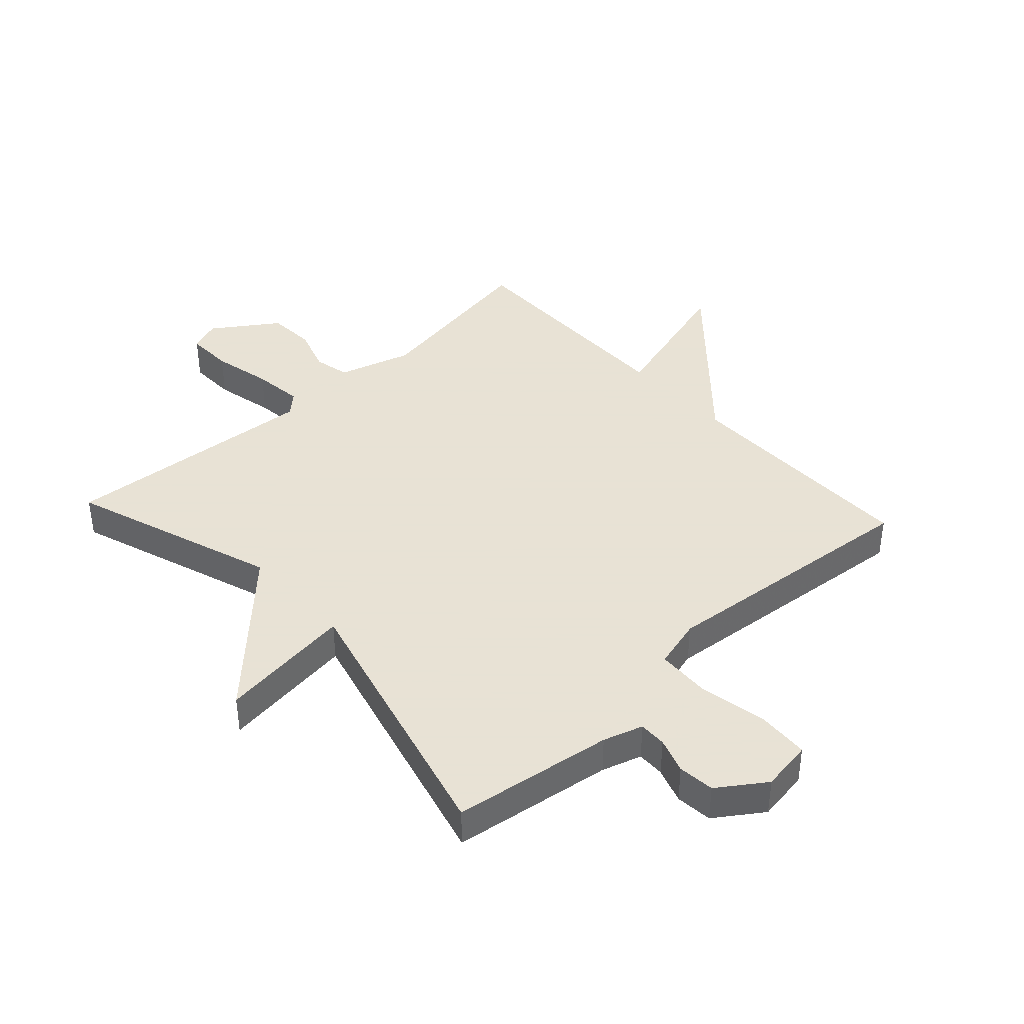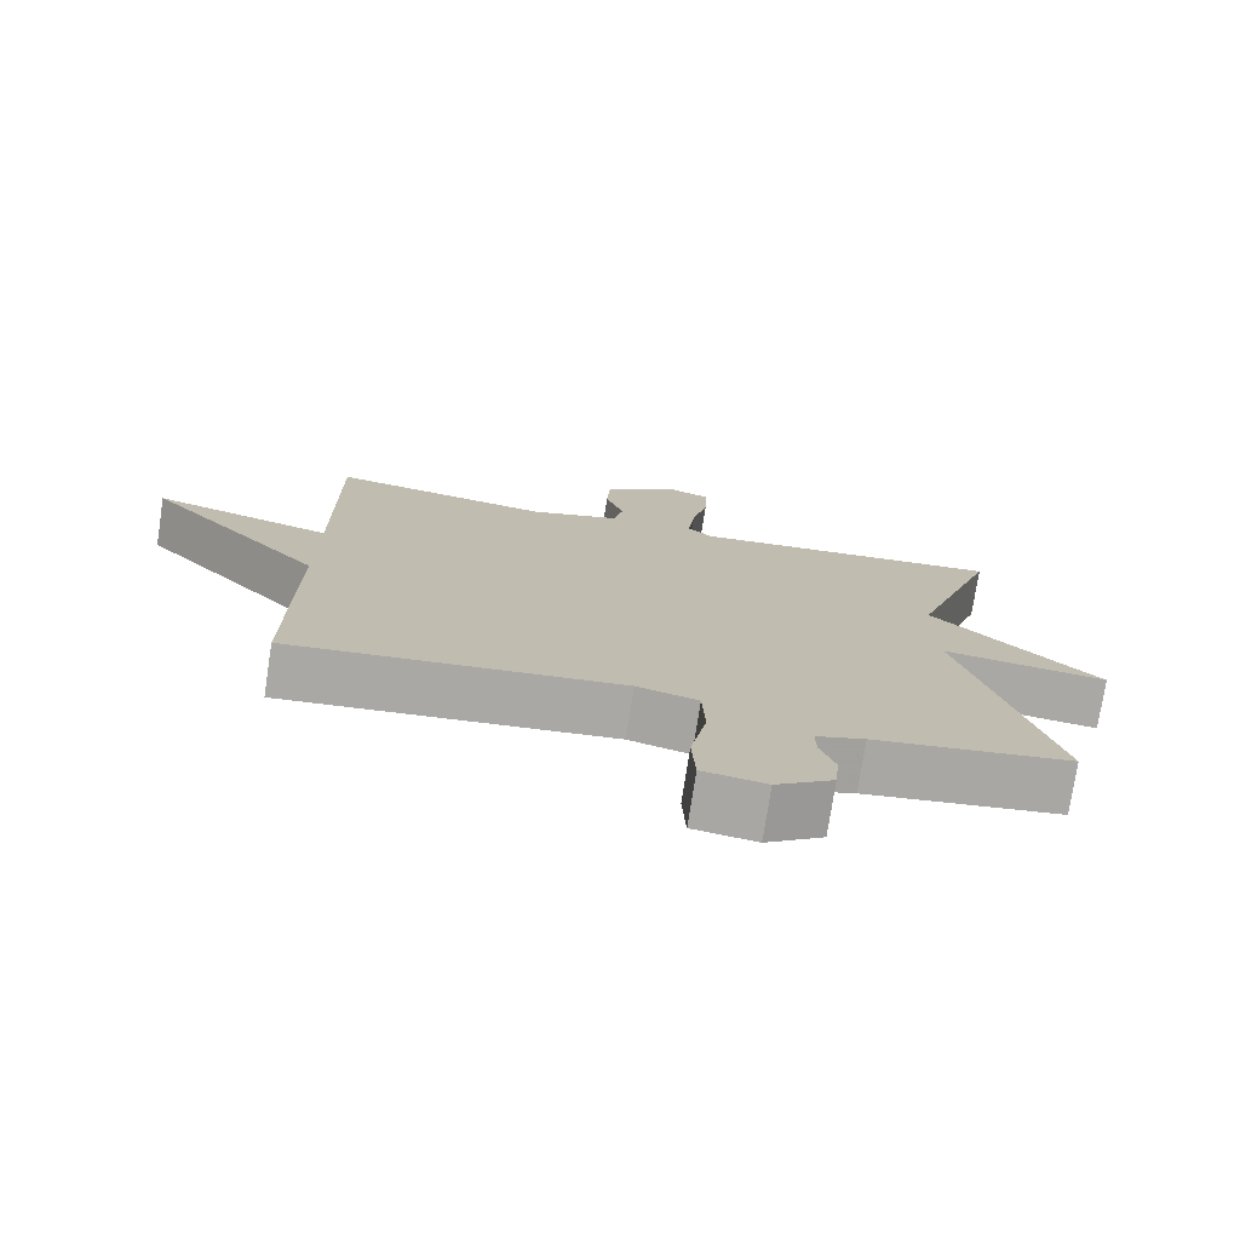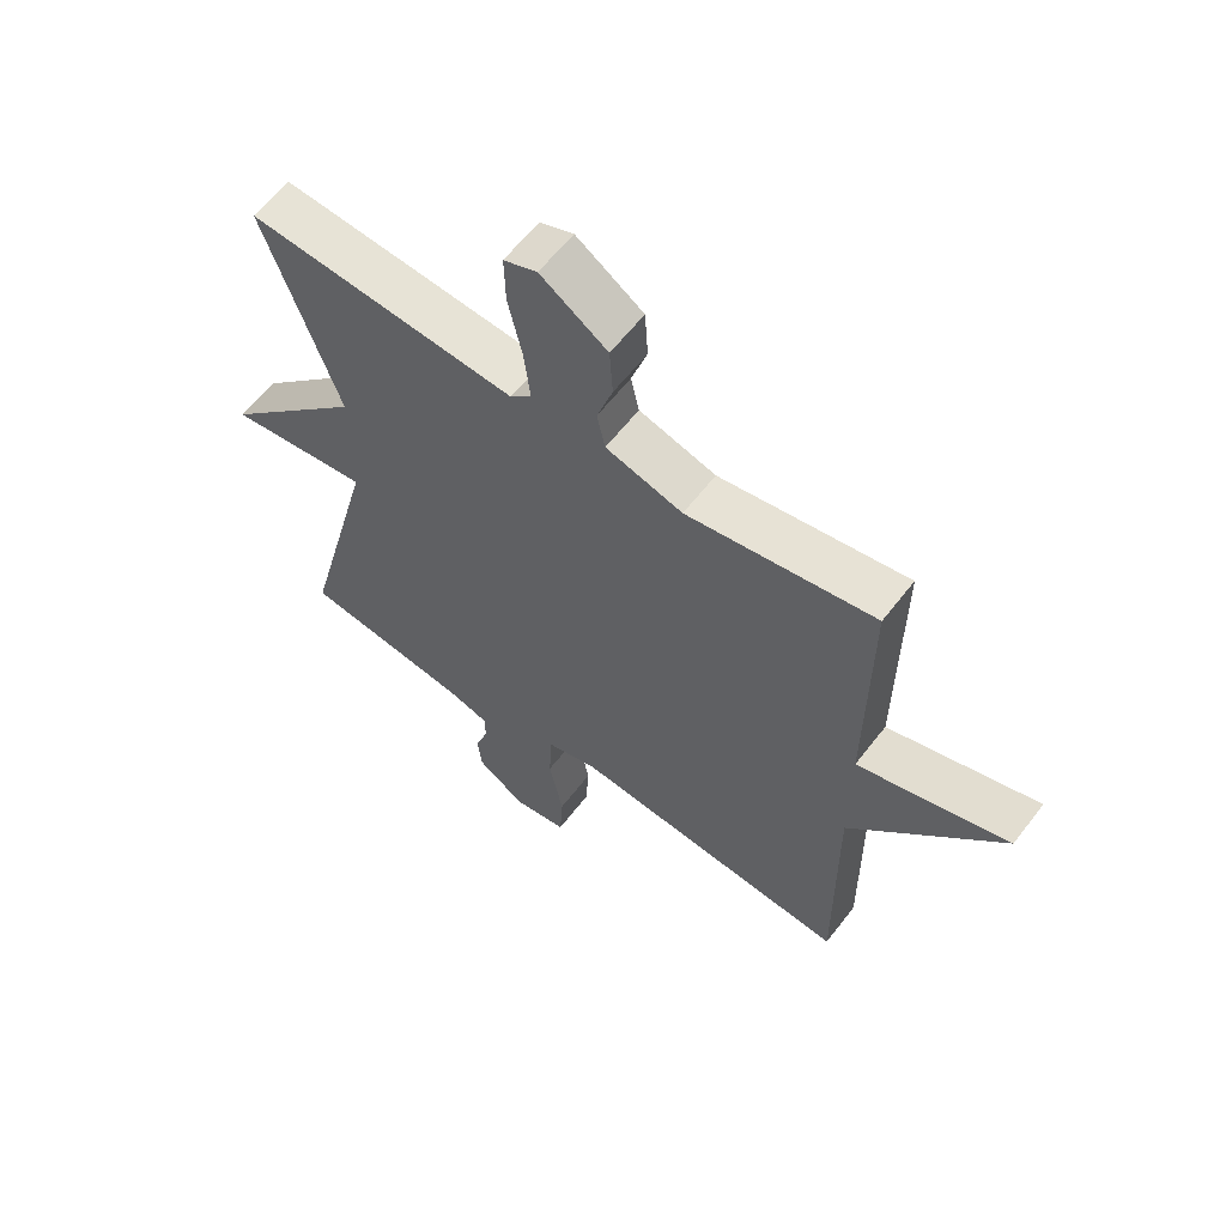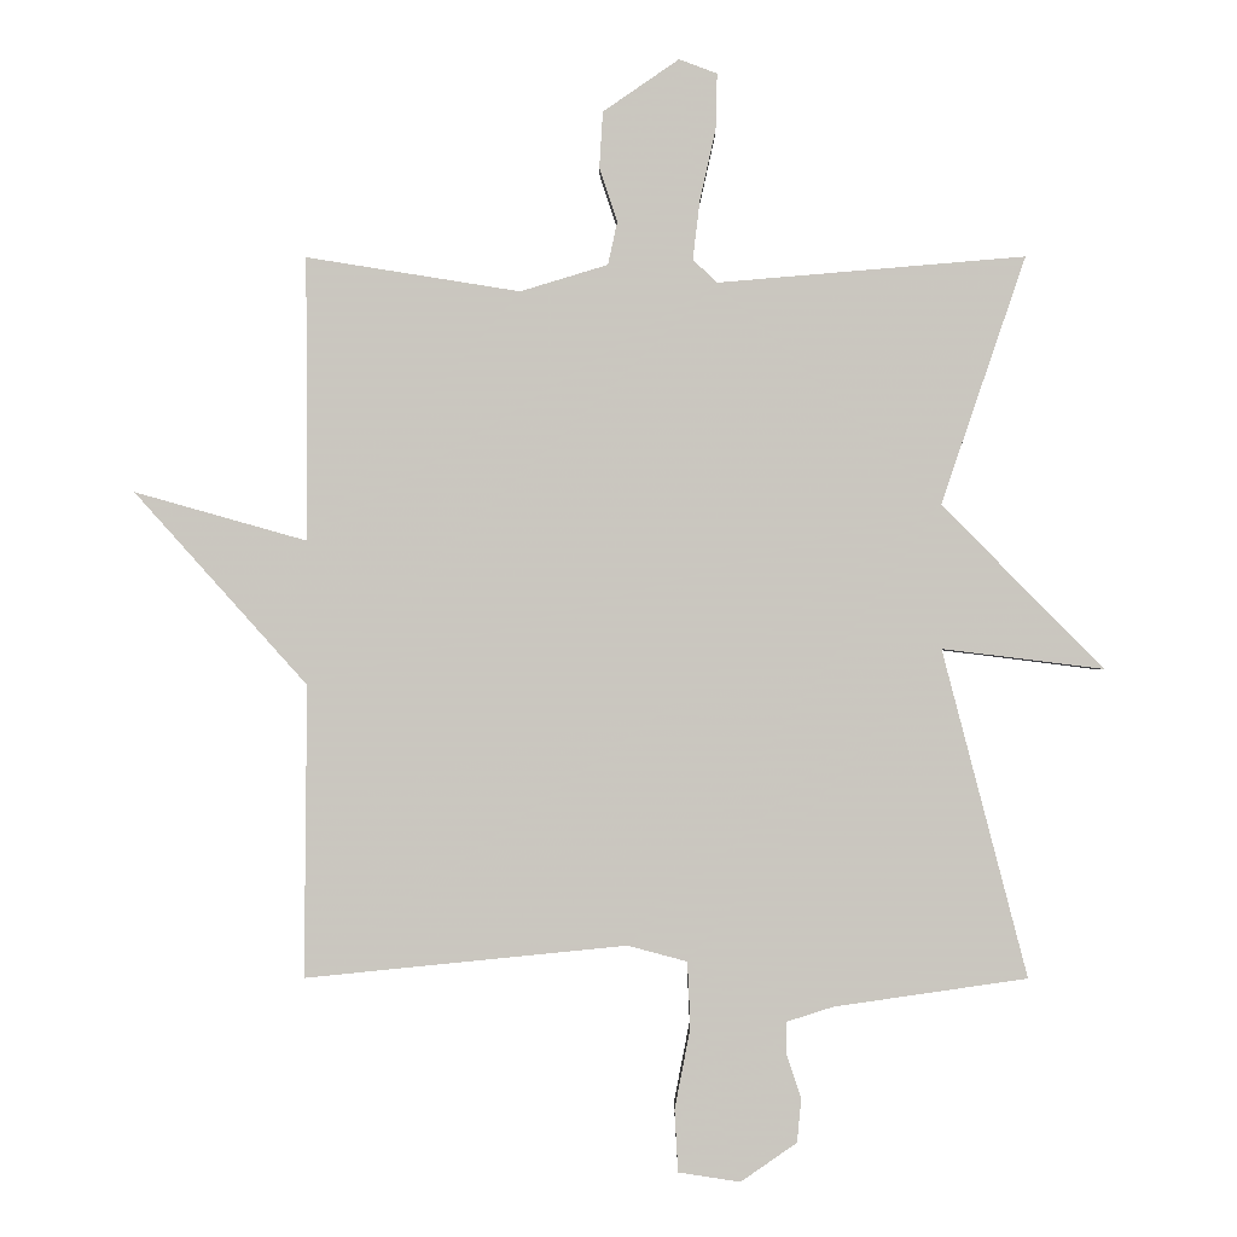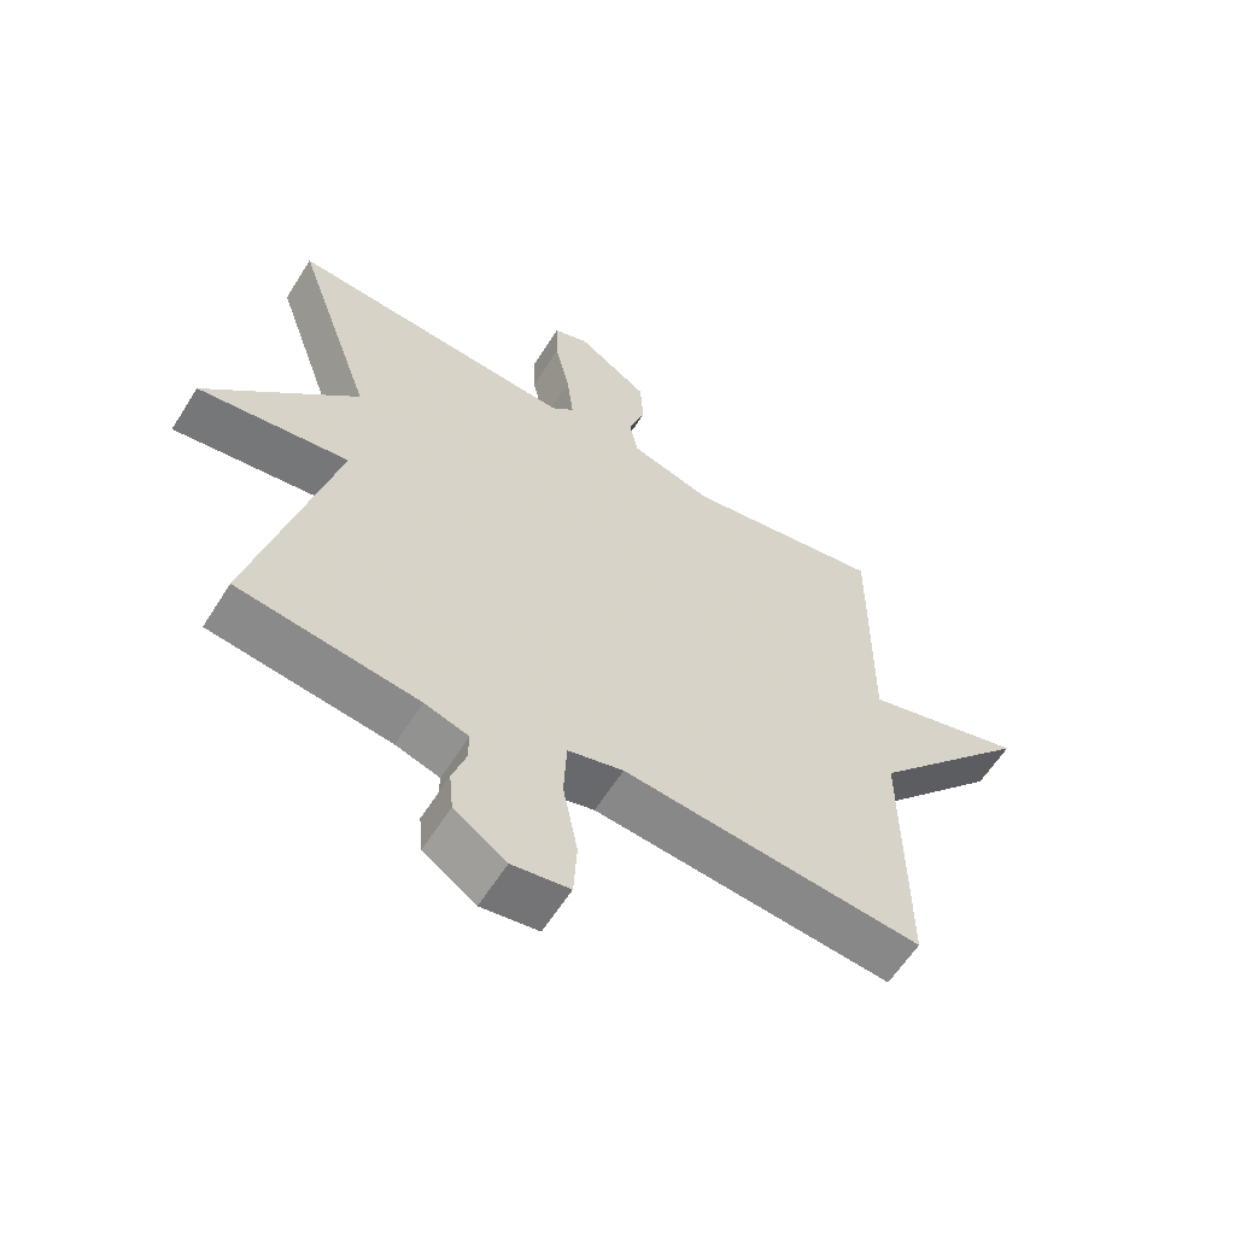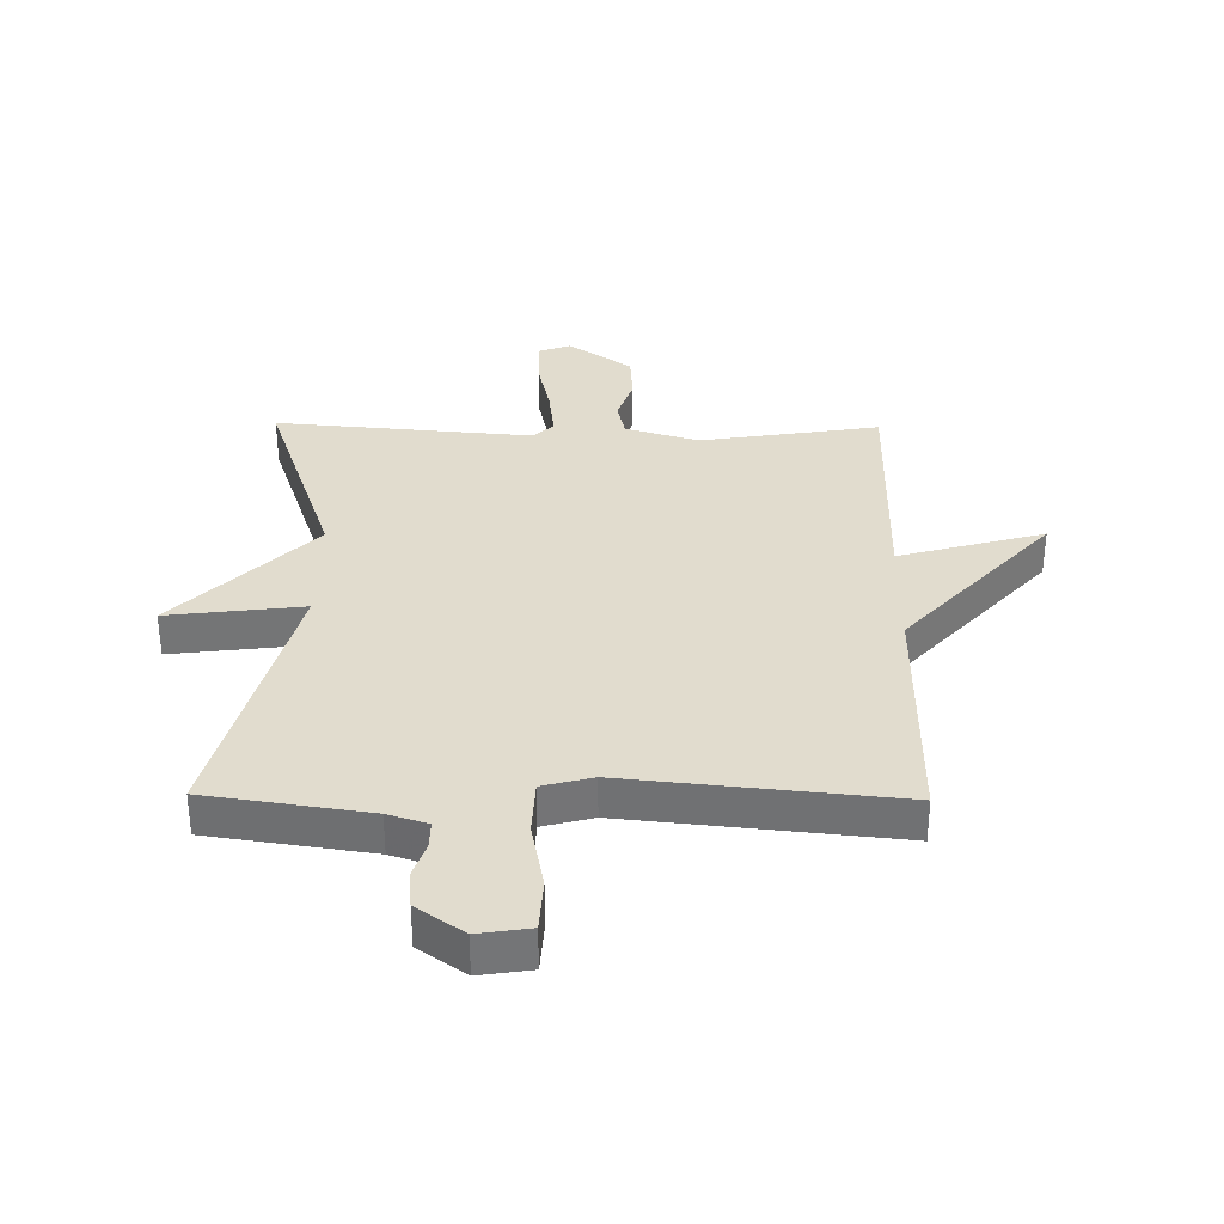
<metadata>
{"format":"obj","ext":"obj","renderer":"f3d","projection":"perspective","resolution":1024,"background":"white","views":[{"elev":40.6,"azim":137.3,"up":"+Y"},{"elev":-75.5,"azim":-8.7,"up":"+Z"},{"elev":60.8,"azim":-142.6,"up":"+Z"},{"elev":-1.4,"azim":0.4,"up":"+Z"},{"elev":-60.4,"azim":148.0,"up":"+Z"},{"elev":34.0,"azim":-179.2,"up":"+Y"}]}
</metadata>
<code>
v 0.5 0.07 0.5
v 0.382 0.07 0.155
v 0.607 0.07 -0.073
v 0.382 0.07 -0.045
v 0.5 0.07 -0.5
v 0.232 0.07 -0.539
v 0.166 0.07 -0.56
v 0.167 0.07 -0.606
v 0.187 0.07 -0.665
v 0.181 0.07 -0.726
v 0.103 0.07 -0.78
v 0.017 0.07 -0.767
v 0.012 0.07 -0.681
v 0.034 0.07 -0.568
v 0.03 0.07 -0.477
v -0.053 0.07 -0.455
v -0.5 0.07 -0.5
v -0.497 0.07 -0.095
v -0.738 0.07 0.173
v -0.497 0.07 0.105
v -0.5 0.07 0.5
v -0.202 0.07 0.452
v -0.08 0.07 0.489
v -0.067 0.07 0.549
v -0.092 0.07 0.624
v -0.087 0.07 0.703
v 0.019 0.07 0.776
v 0.072 0.07 0.756
v 0.07 0.07 0.678
v 0.048 0.07 0.579
v 0.038 0.07 0.496
v 0.072 0.07 0.464
v 0.5 0 0.5
v 0.382 0 0.155
v 0.607 0 -0.073
v 0.382 0 -0.045
v 0.5 0 -0.5
v 0.232 0 -0.539
v 0.166 0 -0.56
v 0.167 0 -0.606
v 0.187 0 -0.665
v 0.181 0 -0.726
v 0.103 0 -0.78
v 0.017 0 -0.767
v 0.012 0 -0.681
v 0.034 0 -0.568
v 0.03 0 -0.477
v -0.053 0 -0.455
v -0.5 0 -0.5
v -0.497 0 -0.095
v -0.738 0 0.173
v -0.497 0 0.105
v -0.5 0 0.5
v -0.202 0 0.452
v -0.08 0 0.489
v -0.067 0 0.549
v -0.092 0 0.624
v -0.087 0 0.703
v 0.019 0 0.776
v 0.072 0 0.756
v 0.07 0 0.678
v 0.048 0 0.579
v 0.038 0 0.496
v 0.072 0 0.464
f 28 29 30
f 27 28 30
f 26 27 30
f 25 26 30
f 24 25 30
f 23 24 30 31
f 22 23 31 32
f 20 21 22
f 18 19 20
f 18 20 22 32
f 32 1 2
f 18 32 2
f 17 18 2
f 16 17 2
f 12 13 14
f 11 12 14
f 10 11 14
f 9 10 14
f 8 9 14
f 7 8 14 15
f 6 7 15
f 4 5 6 15
f 2 3 4
f 2 4 15 16
f 62 61 60
f 62 60 59
f 62 59 58
f 62 58 57
f 62 57 56
f 63 62 56 55
f 64 63 55 54
f 54 53 52
f 52 51 50
f 64 54 52 50
f 34 33 64
f 34 64 50
f 34 50 49
f 34 49 48
f 46 45 44
f 46 44 43
f 46 43 42
f 46 42 41
f 46 41 40
f 47 46 40 39
f 47 39 38
f 47 38 37 36
f 36 35 34
f 48 47 36 34
f 1 33 34 2
f 2 34 35 3
f 3 35 36 4
f 4 36 37 5
f 5 37 38 6
f 6 38 39 7
f 7 39 40 8
f 8 40 41 9
f 9 41 42 10
f 10 42 43 11
f 11 43 44 12
f 12 44 45 13
f 13 45 46 14
f 14 46 47 15
f 15 47 48 16
f 16 48 49 17
f 17 49 50 18
f 18 50 51 19
f 19 51 52 20
f 20 52 53 21
f 21 53 54 22
f 22 54 55 23
f 23 55 56 24
f 24 56 57 25
f 25 57 58 26
f 26 58 59 27
f 27 59 60 28
f 28 60 61 29
f 29 61 62 30
f 30 62 63 31
f 31 63 64 32
f 32 64 33 1

</code>
